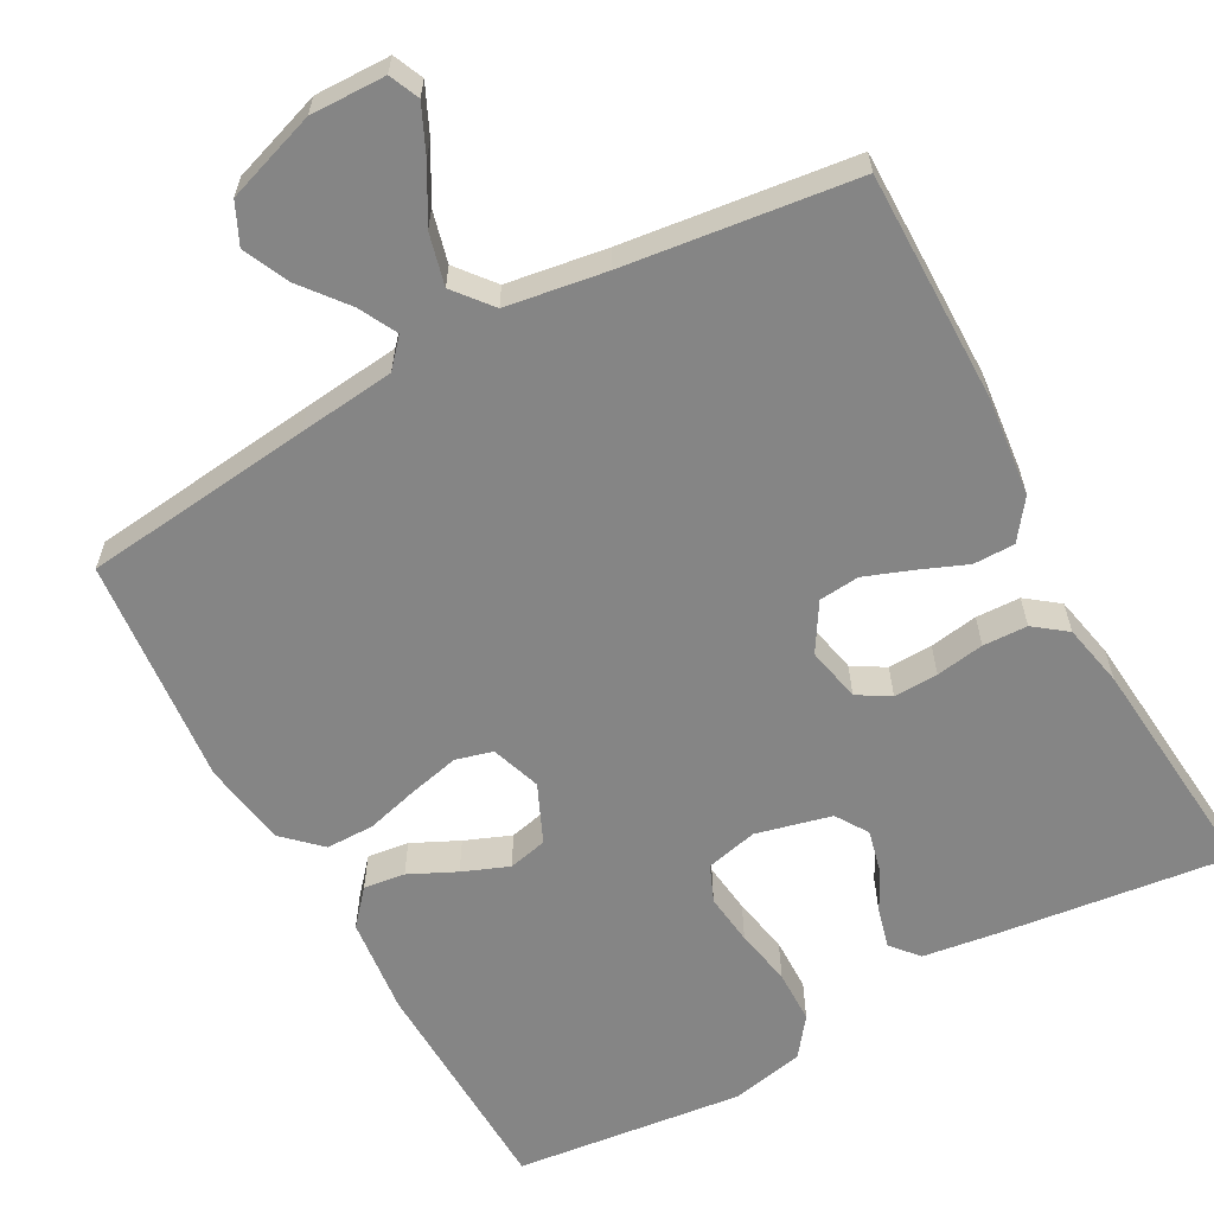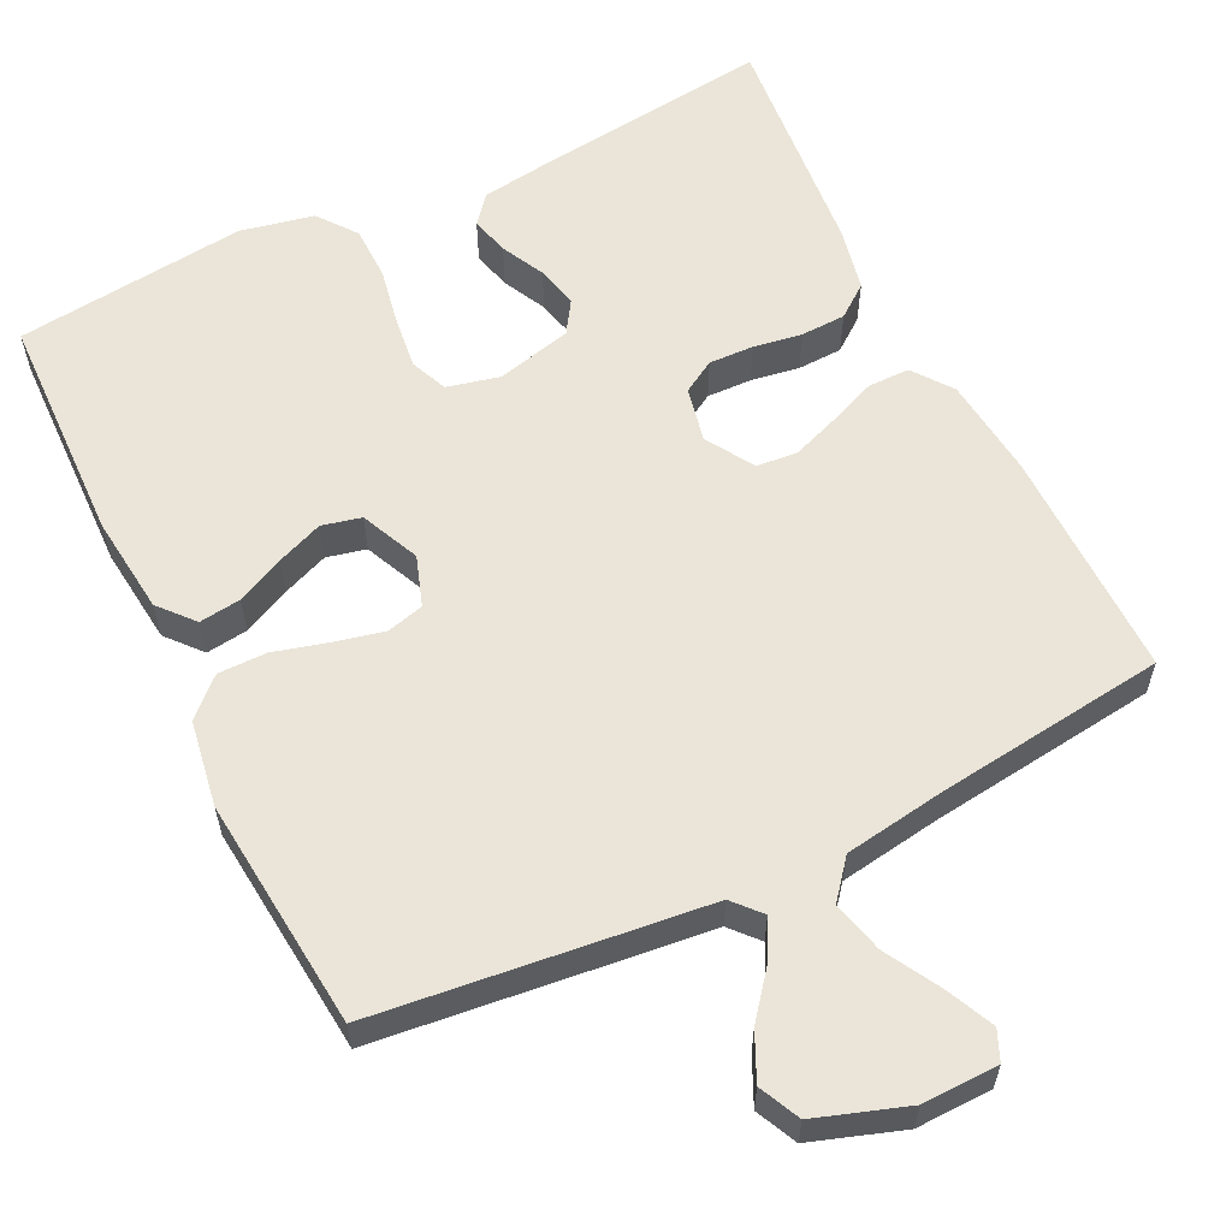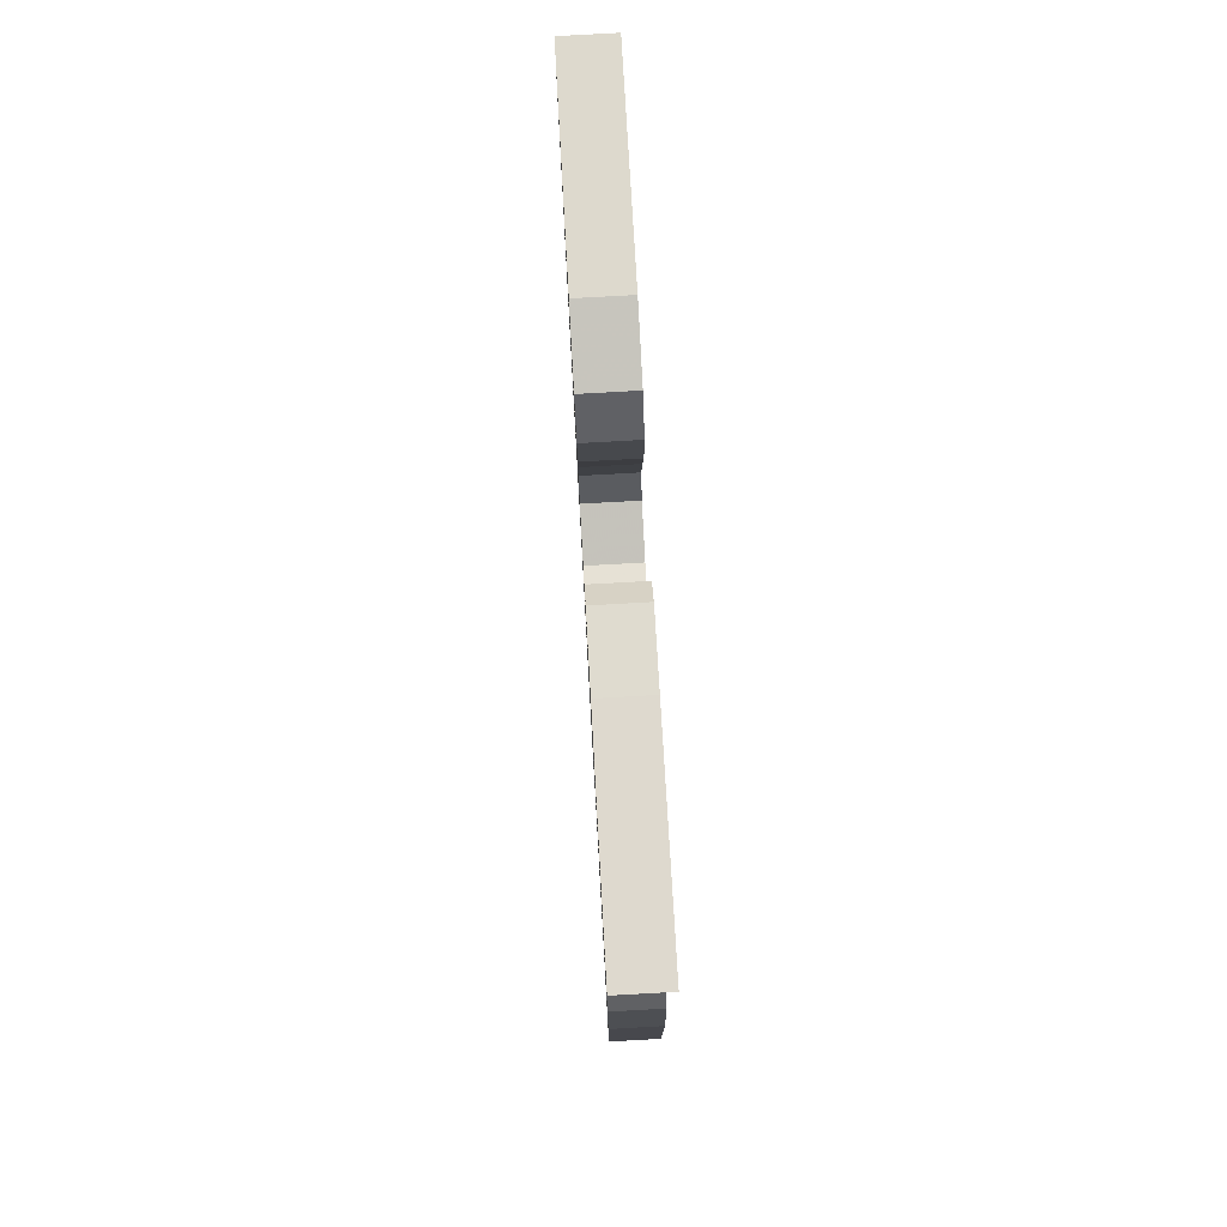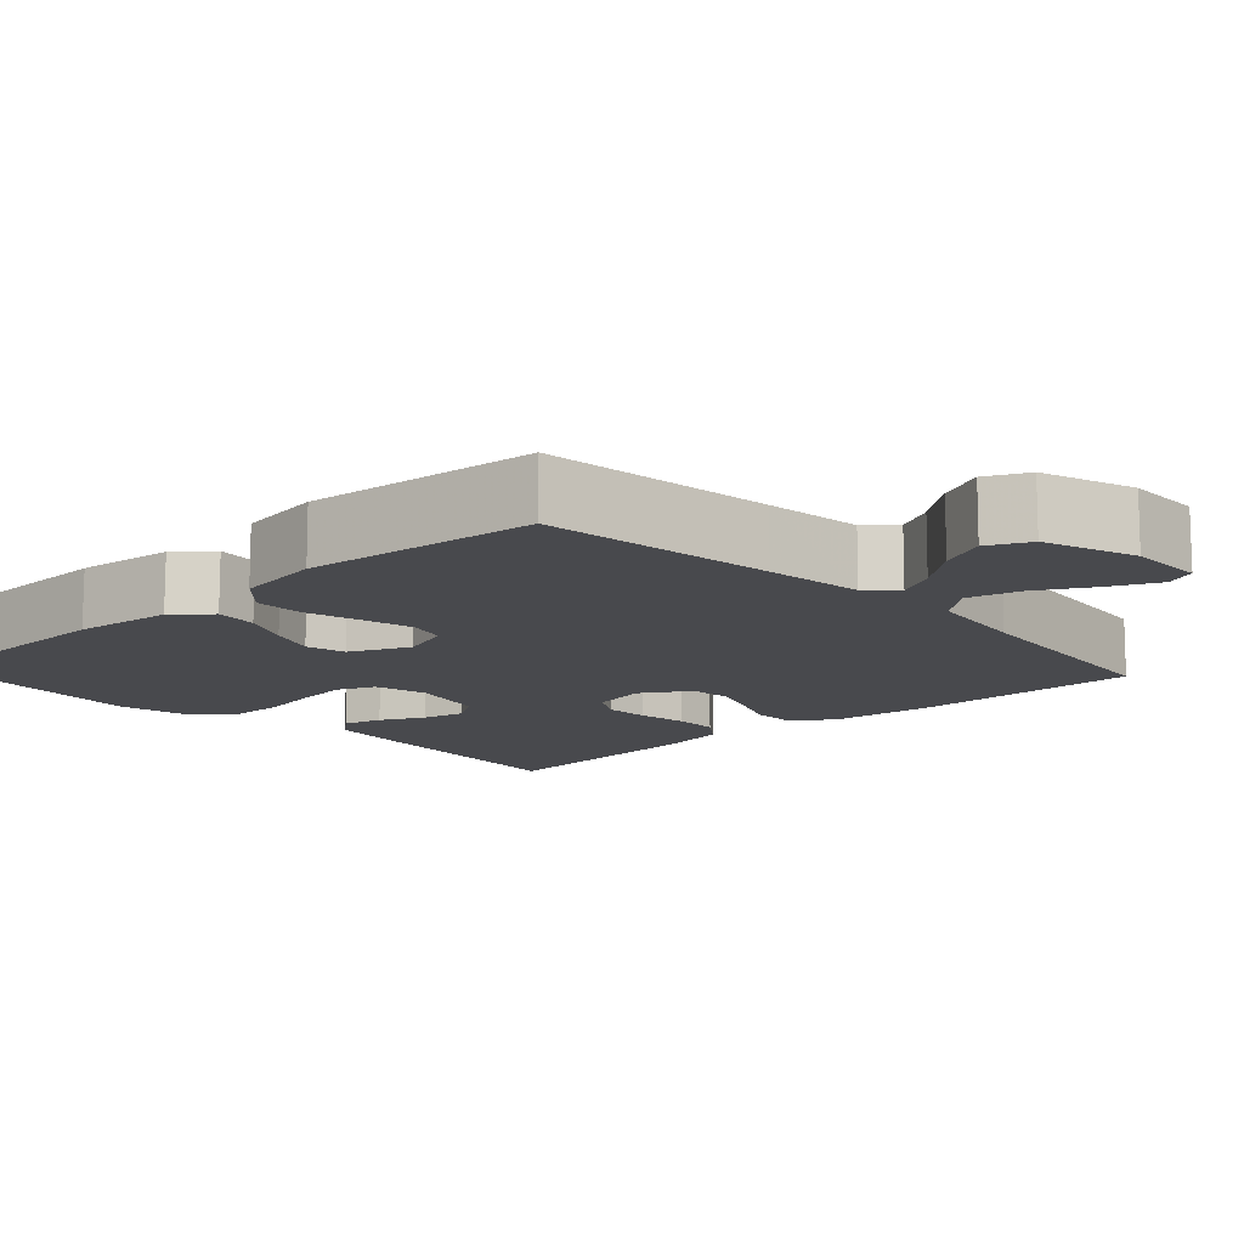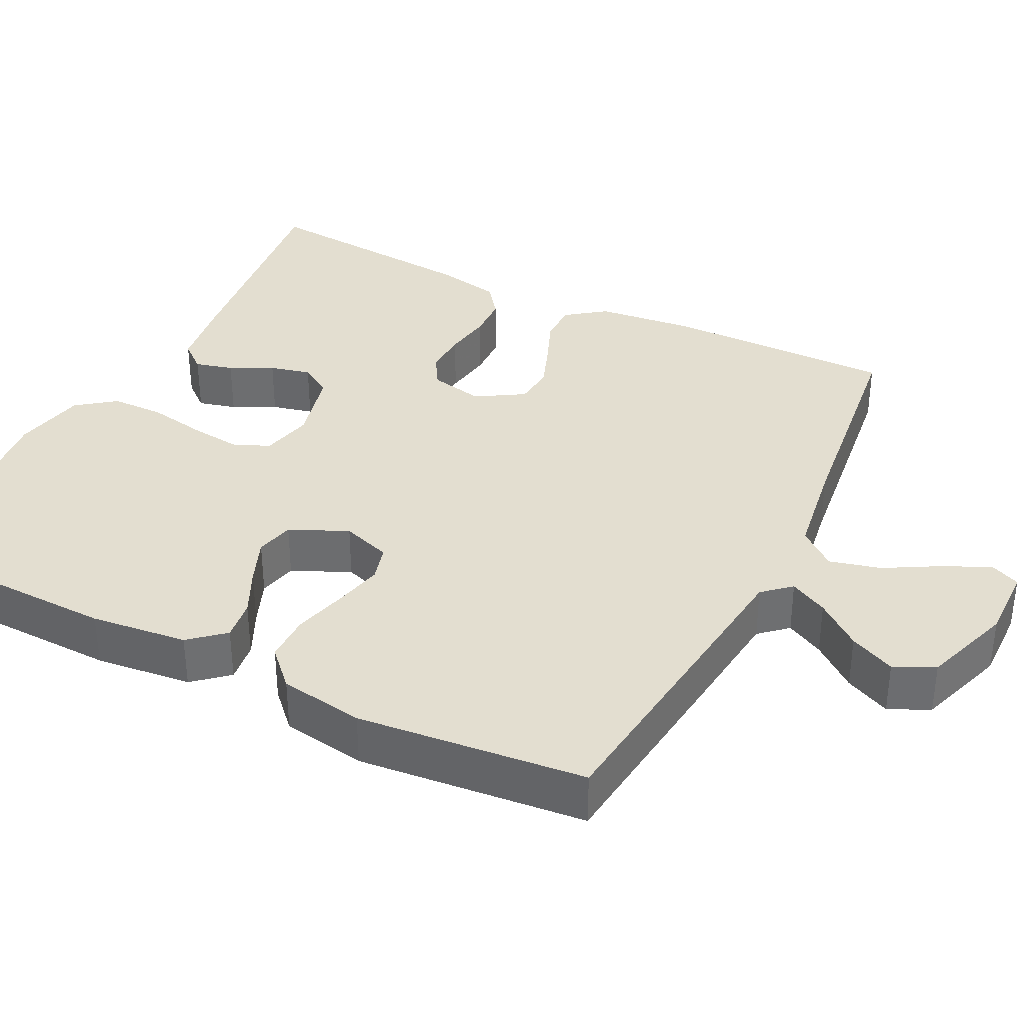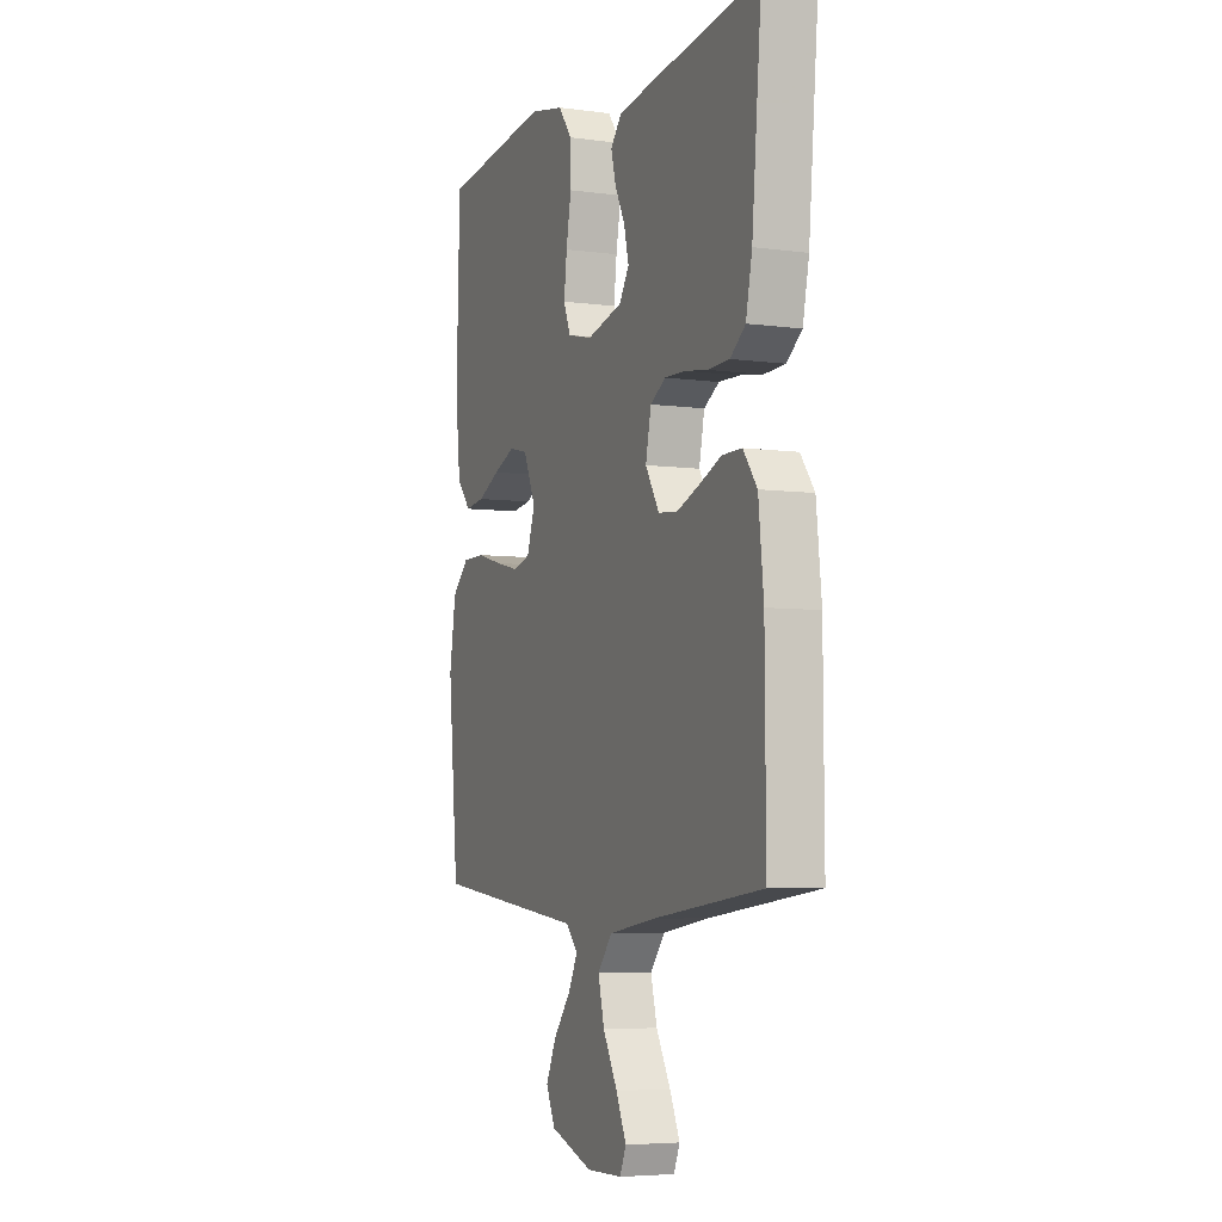
<metadata>
{"format":"obj","ext":"obj","renderer":"f3d","projection":"perspective","resolution":1024,"background":"white","views":[{"elev":-61.7,"azim":-151.3,"up":"+Y"},{"elev":59.2,"azim":153.9,"up":"+Y"},{"elev":78.3,"azim":-93.2,"up":"+Z"},{"elev":-12.5,"azim":133.0,"up":"+Y"},{"elev":35.8,"azim":116.5,"up":"+Y"},{"elev":-5.6,"azim":-112.6,"up":"+Z"}]}
</metadata>
<code>
v 0.5 0.07 -0.5
v 0.2 0.07 -0.534
v 0.074 0.07 -0.548
v 0.042 0.07 -0.584
v 0.068 0.07 -0.634
v 0.115 0.07 -0.693
v 0.143 0.07 -0.753
v 0.118 0.07 -0.806
v 0 0.07 -0.846
v -0.098 0.07 -0.844
v -0.115 0.07 -0.805
v -0.087 0.07 -0.744
v -0.047 0.07 -0.673
v -0.03 0.07 -0.606
v -0.07 0.07 -0.557
v -0.2 0.07 -0.537
v -0.5 0.07 -0.5
v -0.498 0.07 -0.2
v -0.484 0.07 -0.07
v -0.446 0.07 -0.019
v -0.392 0.07 -0.019
v -0.331 0.07 -0.044
v -0.269 0.07 -0.067
v -0.216 0.07 -0.062
v -0.178 0.07 0
v -0.193 0.07 0.071
v -0.235 0.07 0.096
v -0.293 0.07 0.094
v -0.356 0.07 0.084
v -0.414 0.07 0.086
v -0.456 0.07 0.118
v -0.473 0.07 0.2
v -0.5 0.07 0.5
v -0.2 0.07 0.464
v -0.101 0.07 0.45
v -0.071 0.07 0.414
v -0.084 0.07 0.364
v -0.112 0.07 0.308
v -0.125 0.07 0.254
v -0.098 0.07 0.212
v 0 0.07 0.188
v 0.068 0.07 0.204
v 0.088 0.07 0.252
v 0.08 0.07 0.319
v 0.066 0.07 0.394
v 0.067 0.07 0.464
v 0.105 0.07 0.514
v 0.2 0.07 0.534
v 0.5 0.07 0.5
v 0.509 0.07 0.2
v 0.495 0.07 0.073
v 0.456 0.07 0.028
v 0.402 0.07 0.035
v 0.341 0.07 0.064
v 0.281 0.07 0.088
v 0.23 0.07 0.076
v 0.196 0.07 0
v 0.218 0.07 -0.065
v 0.266 0.07 -0.078
v 0.331 0.07 -0.063
v 0.401 0.07 -0.044
v 0.464 0.07 -0.044
v 0.511 0.07 -0.089
v 0.529 0.07 -0.2
v 0.5 0 -0.5
v 0.2 0 -0.534
v 0.074 0 -0.548
v 0.042 0 -0.584
v 0.068 0 -0.634
v 0.115 0 -0.693
v 0.143 0 -0.753
v 0.118 0 -0.806
v 0 0 -0.846
v -0.098 0 -0.844
v -0.115 0 -0.805
v -0.087 0 -0.744
v -0.047 0 -0.673
v -0.03 0 -0.606
v -0.07 0 -0.557
v -0.2 0 -0.537
v -0.5 0 -0.5
v -0.498 0 -0.2
v -0.484 0 -0.07
v -0.446 0 -0.019
v -0.392 0 -0.019
v -0.331 0 -0.044
v -0.269 0 -0.067
v -0.216 0 -0.062
v -0.178 0 0
v -0.193 0 0.071
v -0.235 0 0.096
v -0.293 0 0.094
v -0.356 0 0.084
v -0.414 0 0.086
v -0.456 0 0.118
v -0.473 0 0.2
v -0.5 0 0.5
v -0.2 0 0.464
v -0.101 0 0.45
v -0.071 0 0.414
v -0.084 0 0.364
v -0.112 0 0.308
v -0.125 0 0.254
v -0.098 0 0.212
v 0 0 0.188
v 0.068 0 0.204
v 0.088 0 0.252
v 0.08 0 0.319
v 0.066 0 0.394
v 0.067 0 0.464
v 0.105 0 0.514
v 0.2 0 0.534
v 0.5 0 0.5
v 0.509 0 0.2
v 0.495 0 0.073
v 0.456 0 0.028
v 0.402 0 0.035
v 0.341 0 0.064
v 0.281 0 0.088
v 0.23 0 0.076
v 0.196 0 0
v 0.218 0 -0.065
v 0.266 0 -0.078
v 0.331 0 -0.063
v 0.401 0 -0.044
v 0.464 0 -0.044
v 0.511 0 -0.089
v 0.529 0 -0.2
f 60 61 62 63
f 59 60 63 64
f 58 59 64 1
f 51 52 53 54
f 51 54 55
f 50 51 55
f 49 50 55 56
f 47 48 49 56
f 44 45 46 47
f 43 44 47 56
f 35 36 37 38
f 35 38 39
f 34 35 39
f 33 34 39
f 32 33 39 40
f 28 29 30 31
f 27 28 31 32
f 19 20 21 22
f 19 22 23
f 16 17 18 19
f 15 16 19 23
f 14 15 23 24
f 10 11 12 13
f 8 9 10 13
f 8 13 14
f 5 6 7 8
f 4 5 8 14
f 3 4 14 24
f 58 1 2 3
f 57 58 3 24
f 42 43 56 57
f 41 42 57 24
f 27 32 40 41
f 26 27 41
f 25 26 41
f 24 25 41
f 127 126 125 124
f 128 127 124 123
f 65 128 123 122
f 118 117 116 115
f 119 118 115
f 119 115 114
f 120 119 114 113
f 120 113 112 111
f 111 110 109 108
f 120 111 108 107
f 102 101 100 99
f 103 102 99
f 103 99 98
f 103 98 97
f 104 103 97 96
f 95 94 93 92
f 96 95 92 91
f 86 85 84 83
f 87 86 83
f 83 82 81 80
f 87 83 80 79
f 88 87 79 78
f 77 76 75 74
f 77 74 73 72
f 78 77 72
f 72 71 70 69
f 78 72 69 68
f 88 78 68 67
f 67 66 65 122
f 88 67 122 121
f 121 120 107 106
f 88 121 106 105
f 105 104 96 91
f 105 91 90
f 105 90 89
f 105 89 88
f 1 65 66 2
f 2 66 67 3
f 3 67 68 4
f 4 68 69 5
f 5 69 70 6
f 6 70 71 7
f 7 71 72 8
f 8 72 73 9
f 9 73 74 10
f 10 74 75 11
f 11 75 76 12
f 12 76 77 13
f 13 77 78 14
f 14 78 79 15
f 15 79 80 16
f 16 80 81 17
f 17 81 82 18
f 18 82 83 19
f 19 83 84 20
f 20 84 85 21
f 21 85 86 22
f 22 86 87 23
f 23 87 88 24
f 24 88 89 25
f 25 89 90 26
f 26 90 91 27
f 27 91 92 28
f 28 92 93 29
f 29 93 94 30
f 30 94 95 31
f 31 95 96 32
f 32 96 97 33
f 33 97 98 34
f 34 98 99 35
f 35 99 100 36
f 36 100 101 37
f 37 101 102 38
f 38 102 103 39
f 39 103 104 40
f 40 104 105 41
f 41 105 106 42
f 42 106 107 43
f 43 107 108 44
f 44 108 109 45
f 45 109 110 46
f 46 110 111 47
f 47 111 112 48
f 48 112 113 49
f 49 113 114 50
f 50 114 115 51
f 51 115 116 52
f 52 116 117 53
f 53 117 118 54
f 54 118 119 55
f 55 119 120 56
f 56 120 121 57
f 57 121 122 58
f 58 122 123 59
f 59 123 124 60
f 60 124 125 61
f 61 125 126 62
f 62 126 127 63
f 63 127 128 64
f 64 128 65 1

</code>
